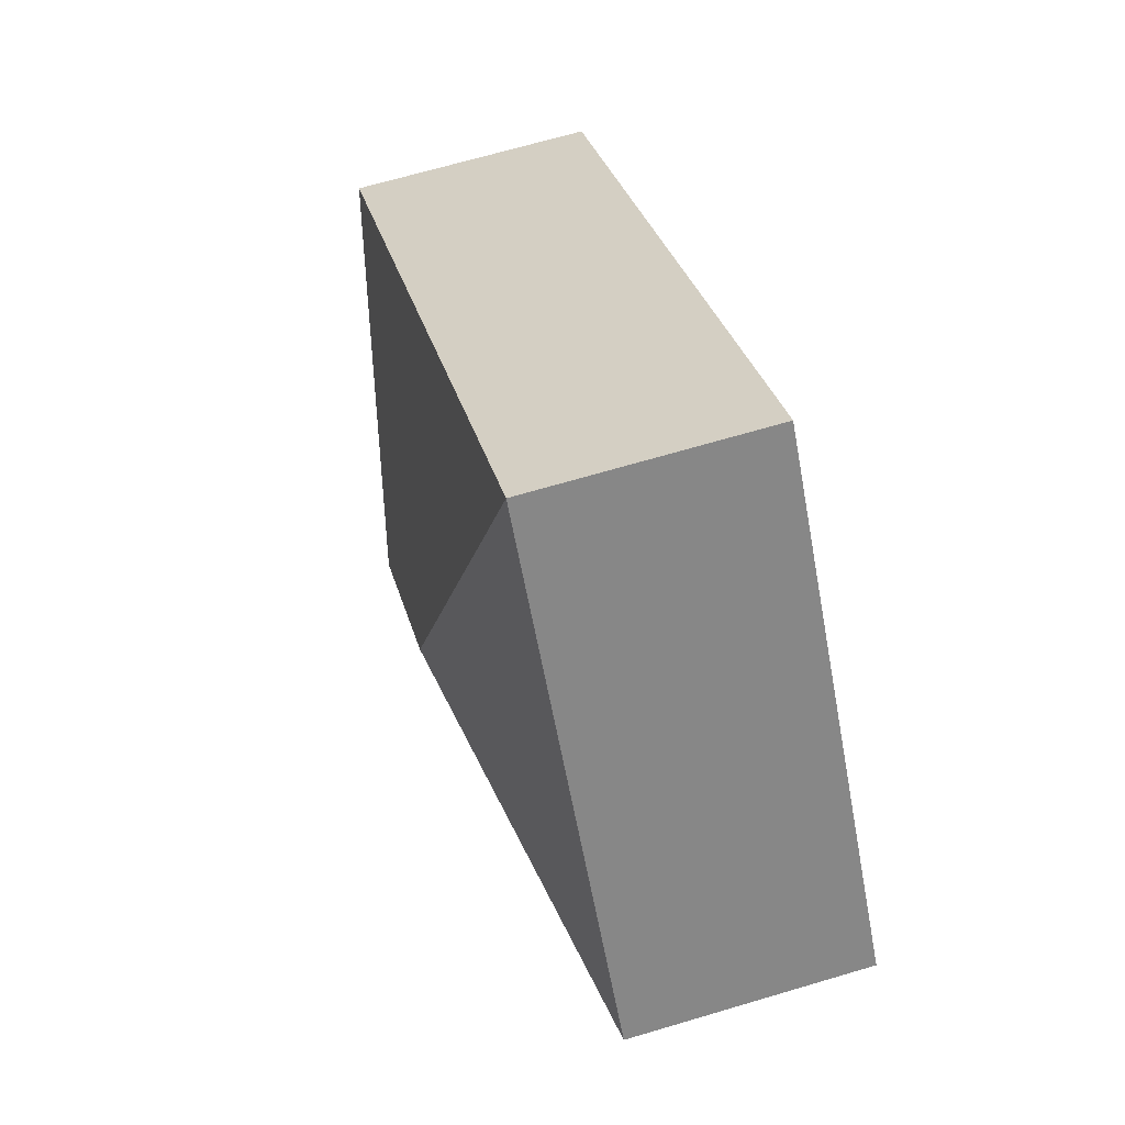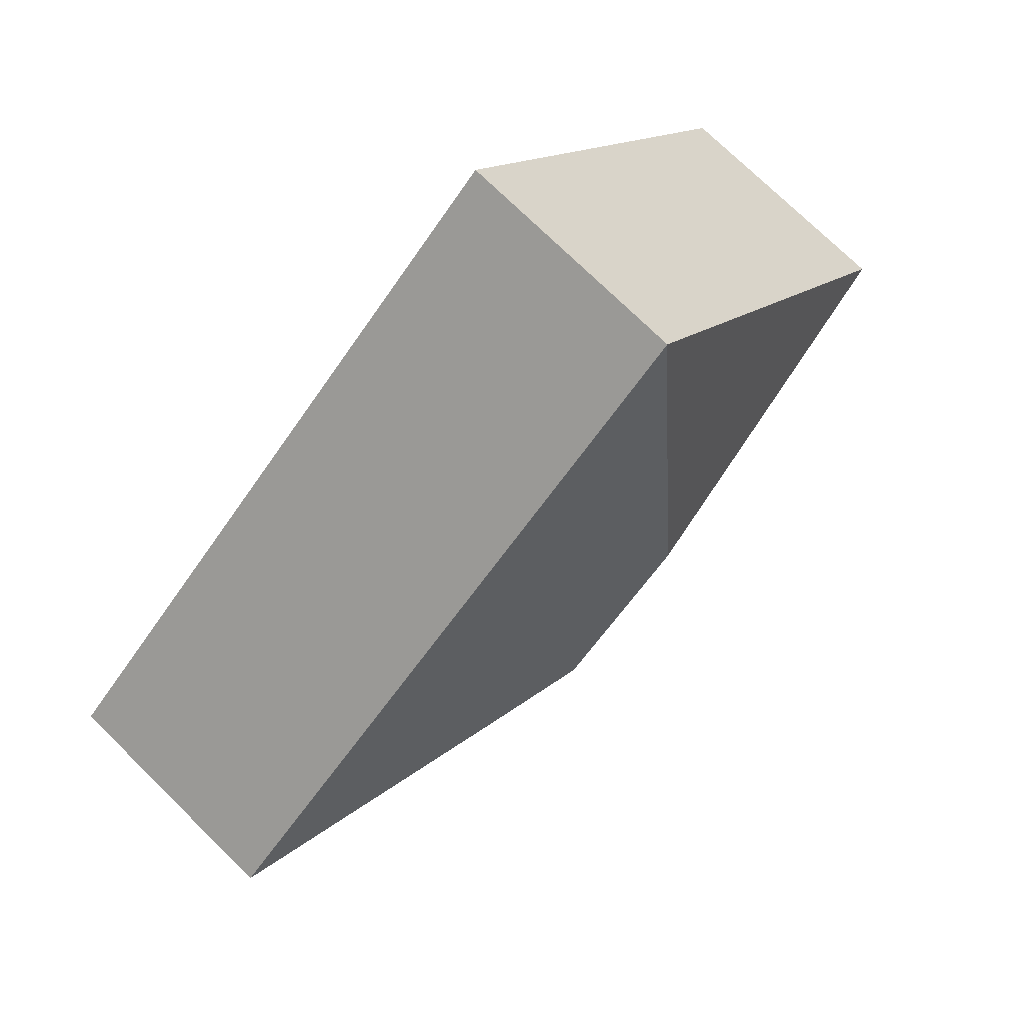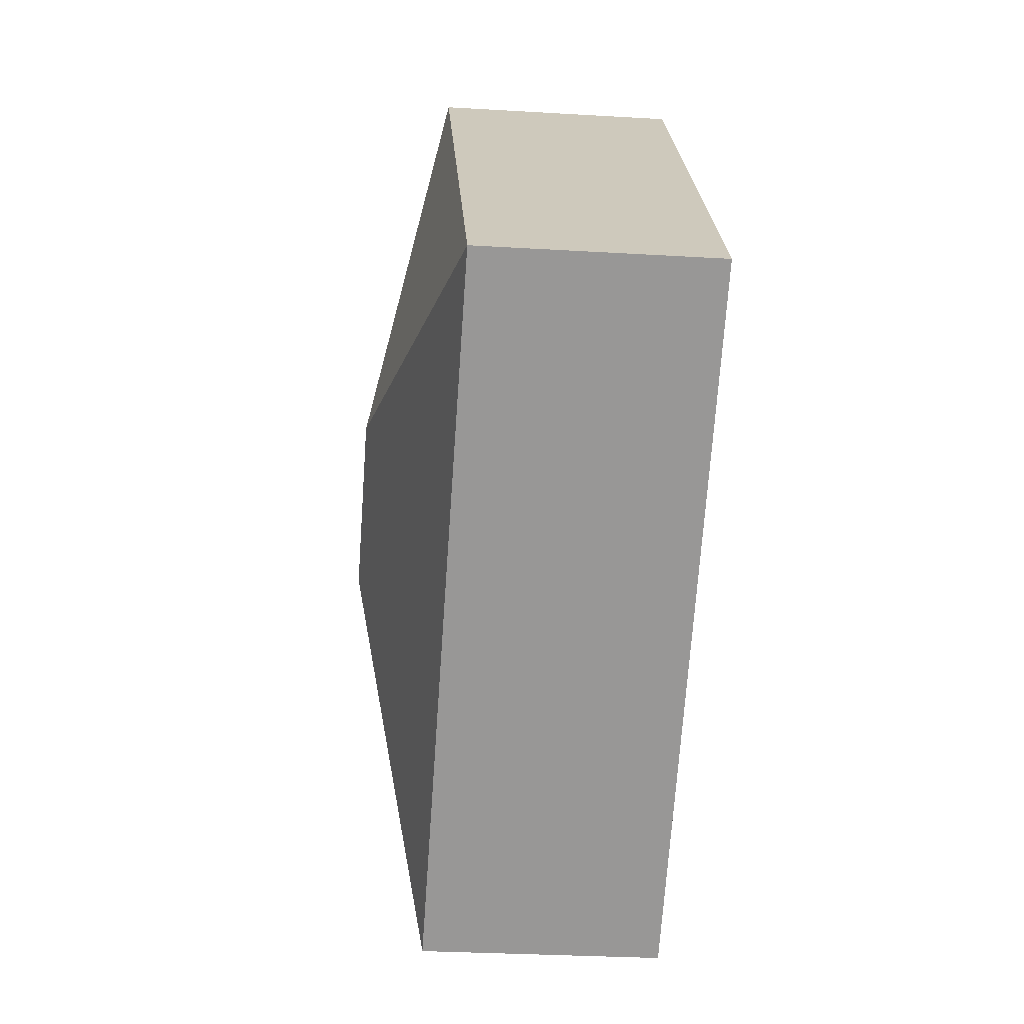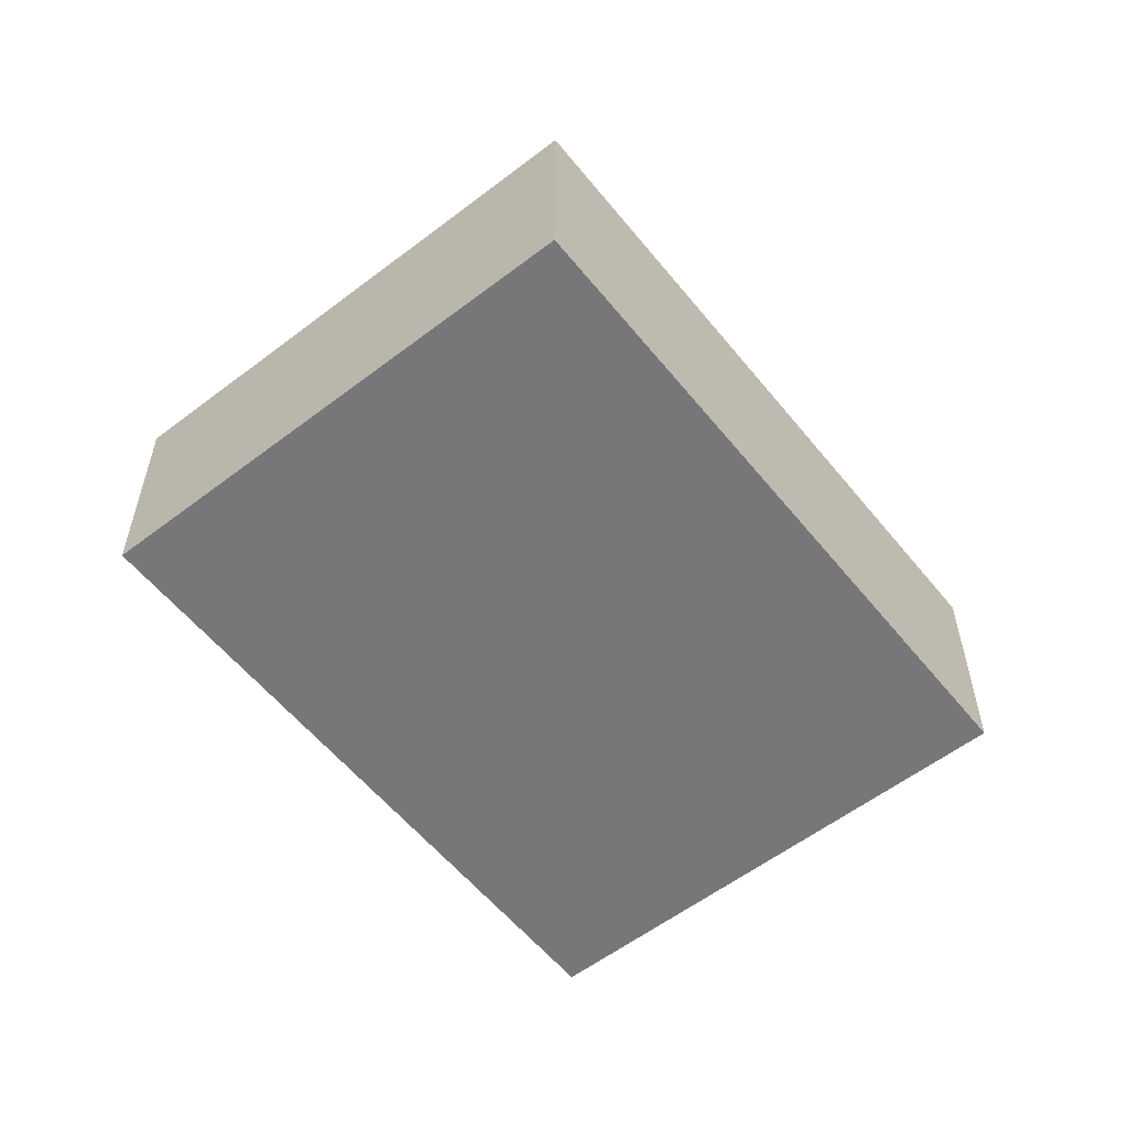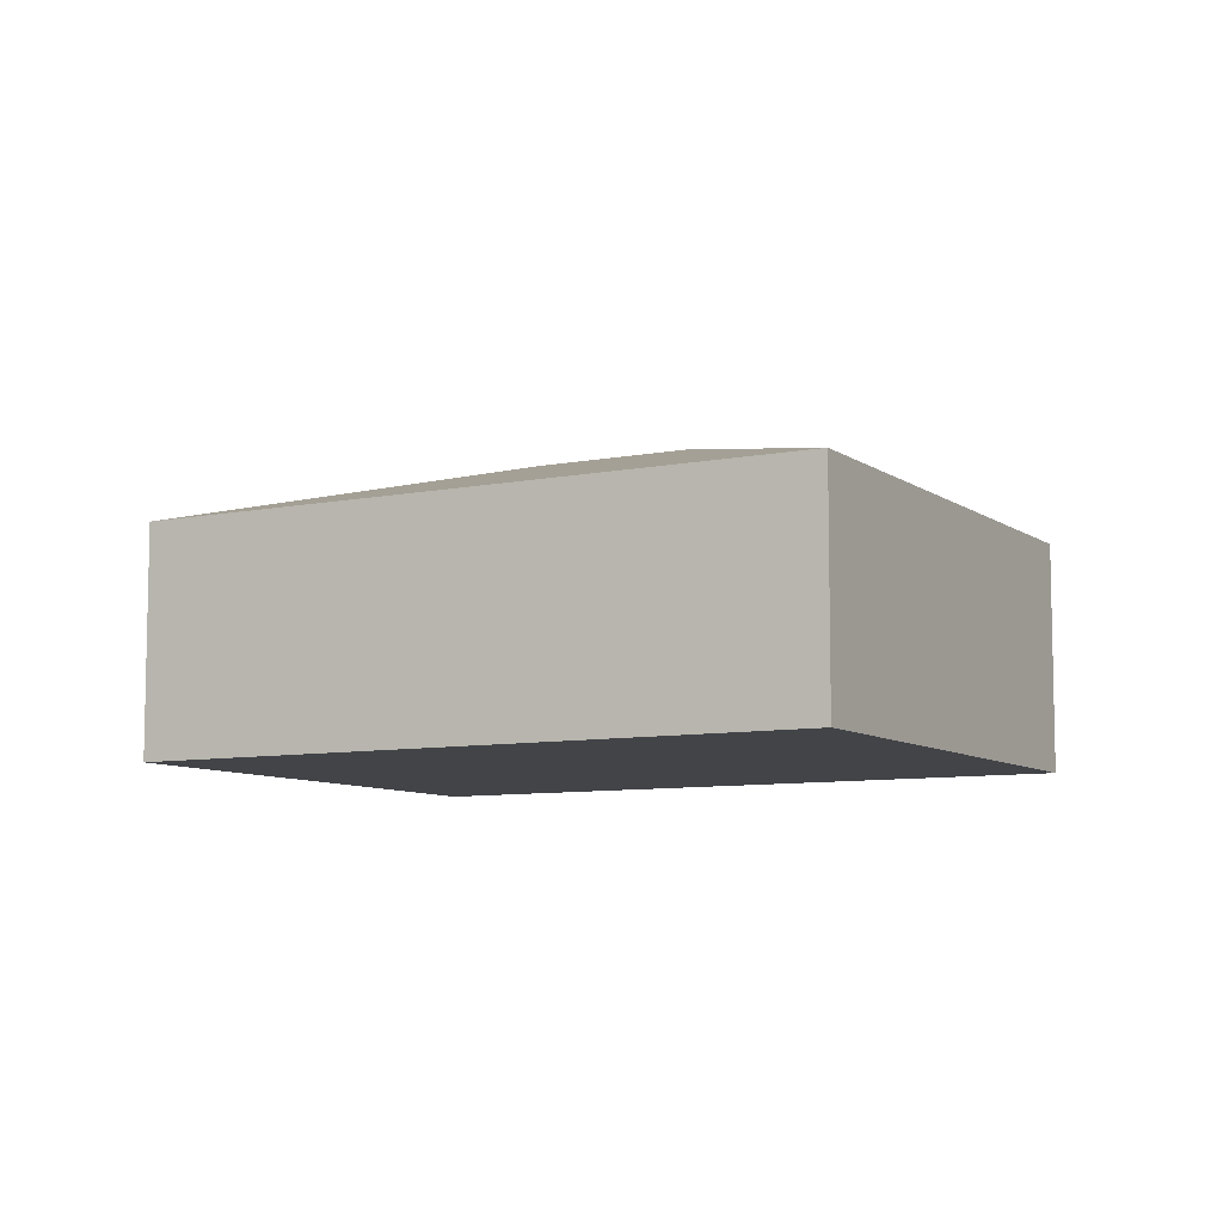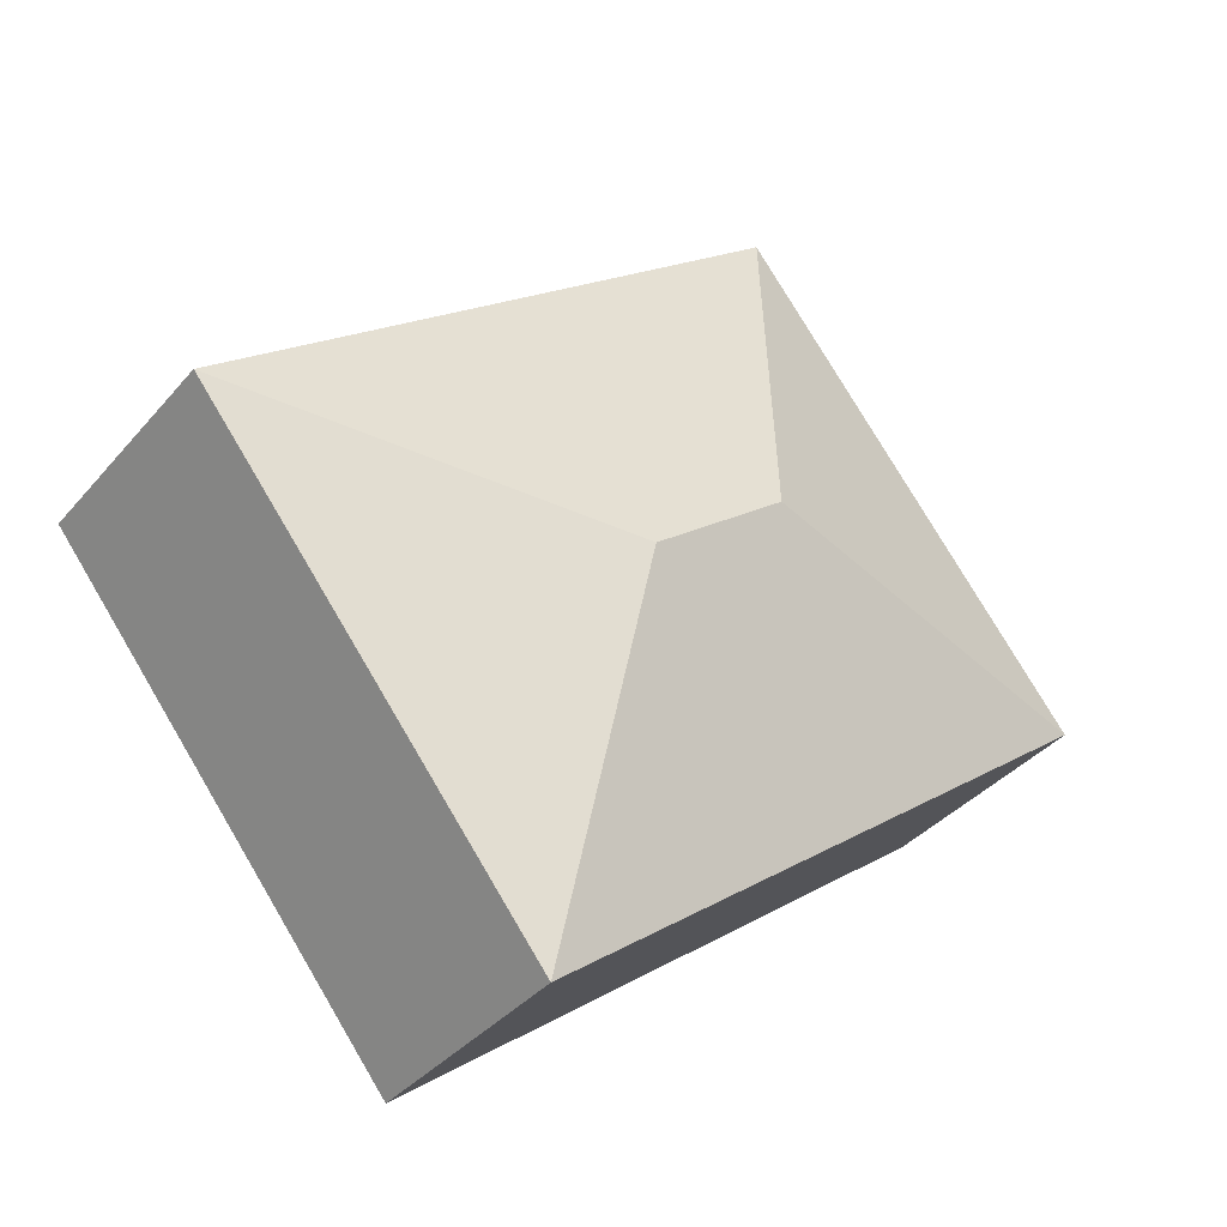
<metadata>
{"format":"obj","ext":"obj","renderer":"f3d","projection":"perspective","resolution":1024,"background":"white","views":[{"elev":67.3,"azim":-106.6,"up":"+Z"},{"elev":73.9,"azim":134.5,"up":"+Z"},{"elev":-29.8,"azim":-95.0,"up":"+Z"},{"elev":-57.2,"azim":166.8,"up":"+Y"},{"elev":-8.1,"azim":-112.6,"up":"+Y"},{"elev":-37.0,"azim":145.0,"up":"+Z"}]}
</metadata>
<code>
v  3.351 2.692 0.395
v  4.895 2.03 -3.864
v  0 2.03 1.243e-16
v  4.501 2.692 -0.513
v  7.852 2.03 -0.119
v  2.956 2.03 3.746
v  4.895 2.366e-16 -3.864
v  0 0 0
v  2.956 -2.294e-16 3.746
v  7.852 7.287e-18 -0.119
g defaultobject
f 1 2 3
f 2 1 4
f 4 5 2
f 1 3 6
f 4 6 5
f 6 4 1
f 7 3 2
f 3 7 8
f 8 6 3
f 6 8 9
f 9 5 6
f 5 9 10
f 10 2 5
f 2 10 7
f 7 9 8
f 9 7 10

</code>
